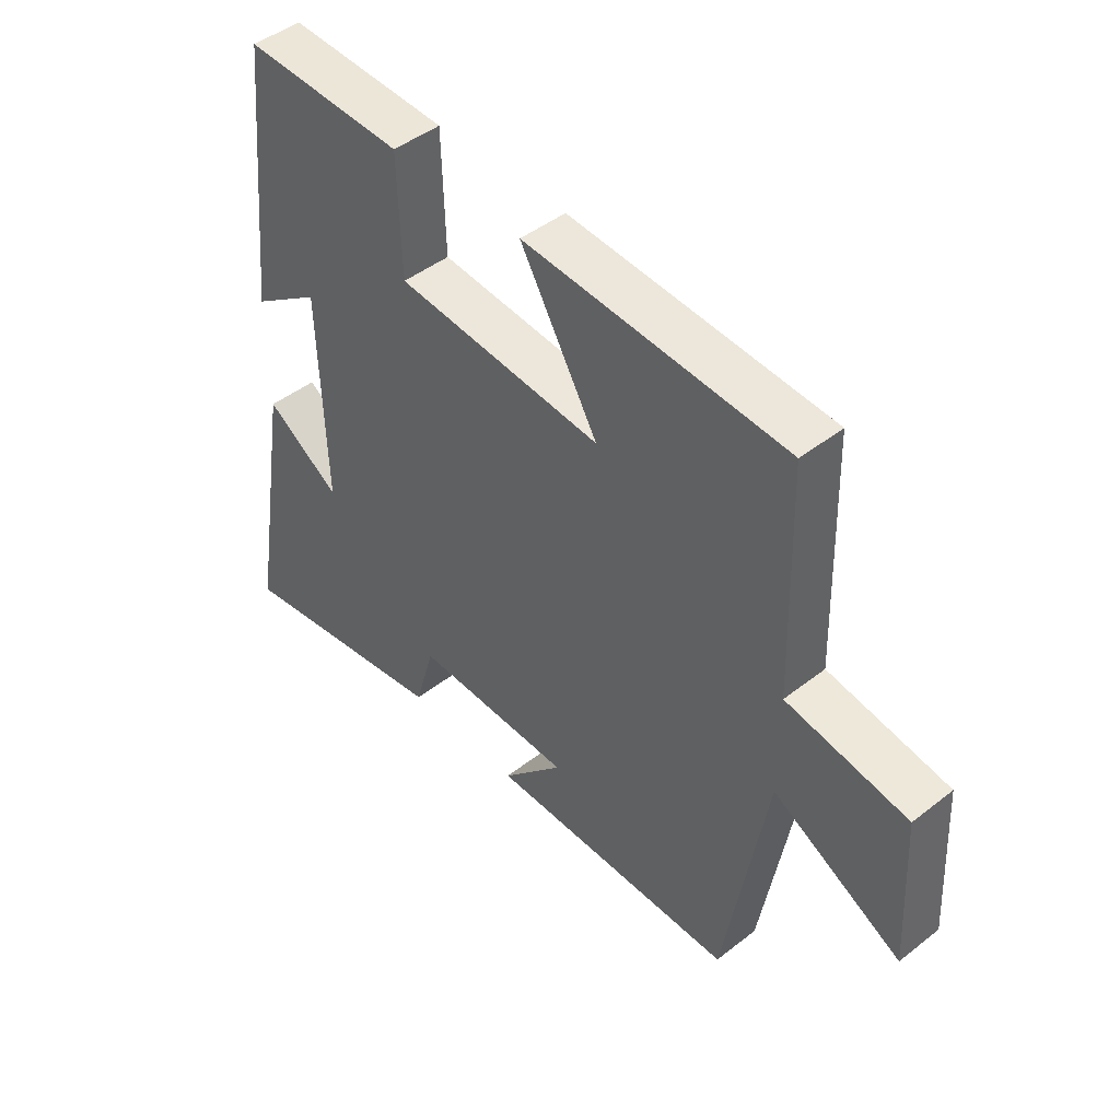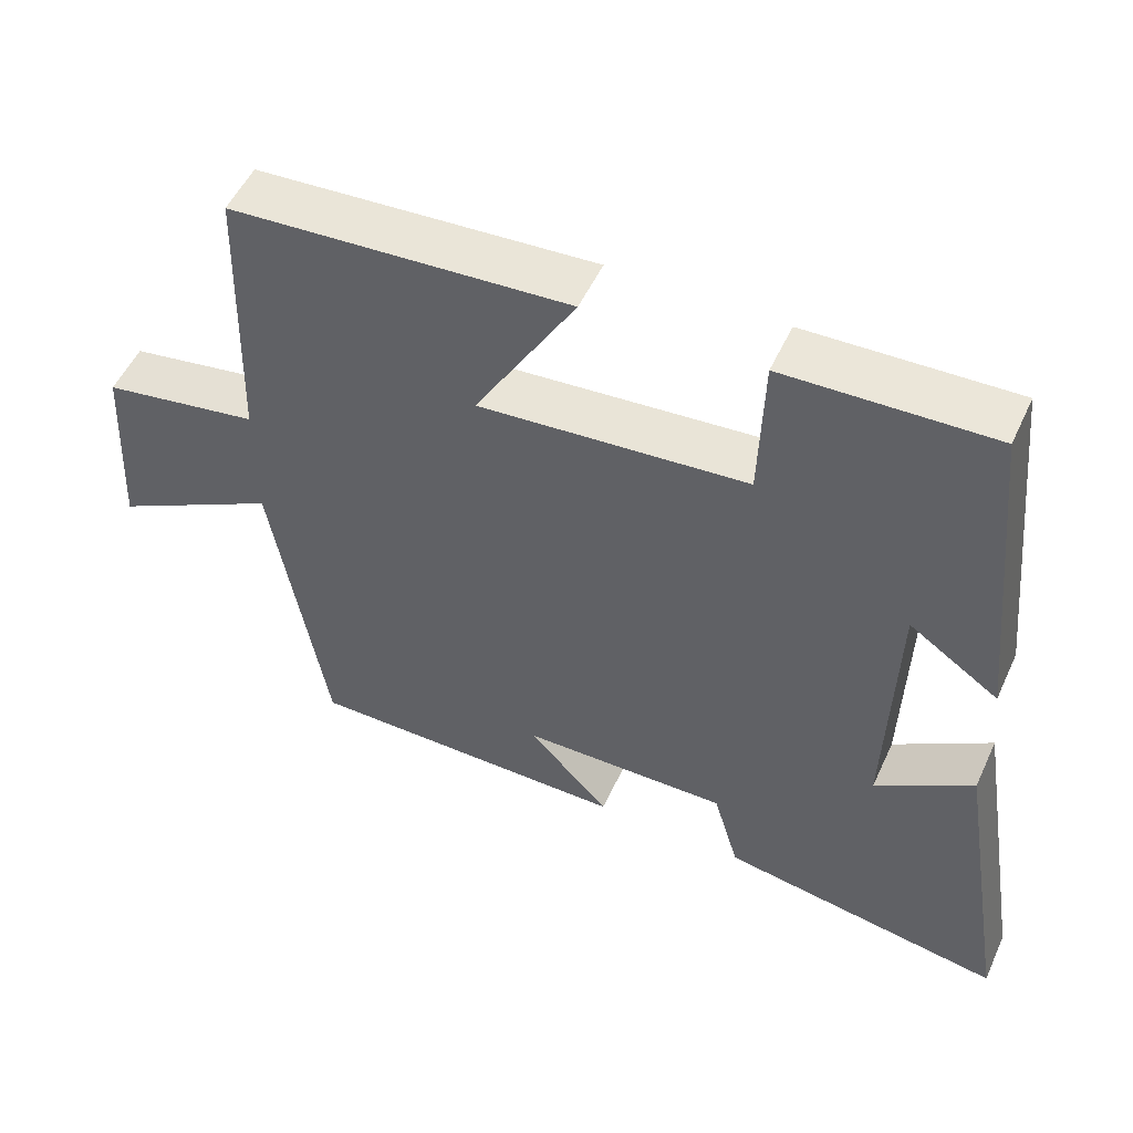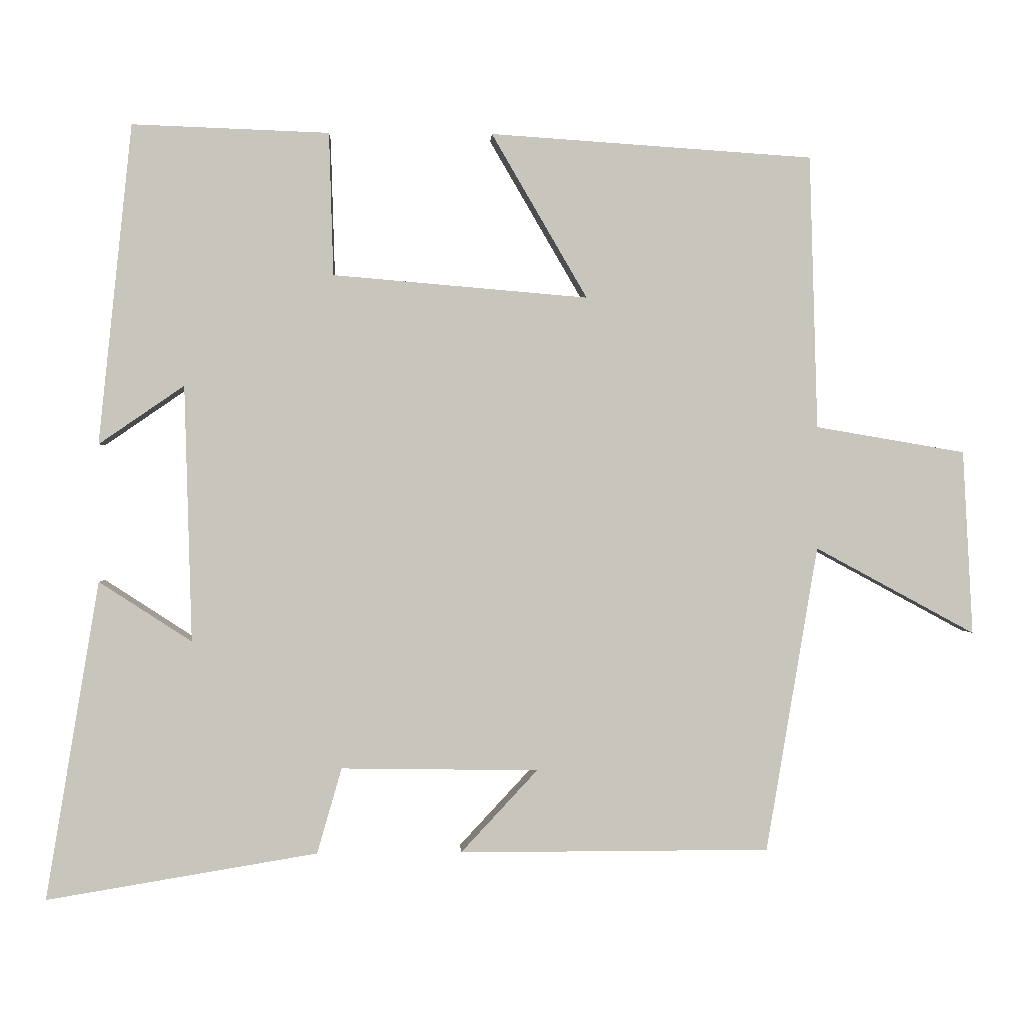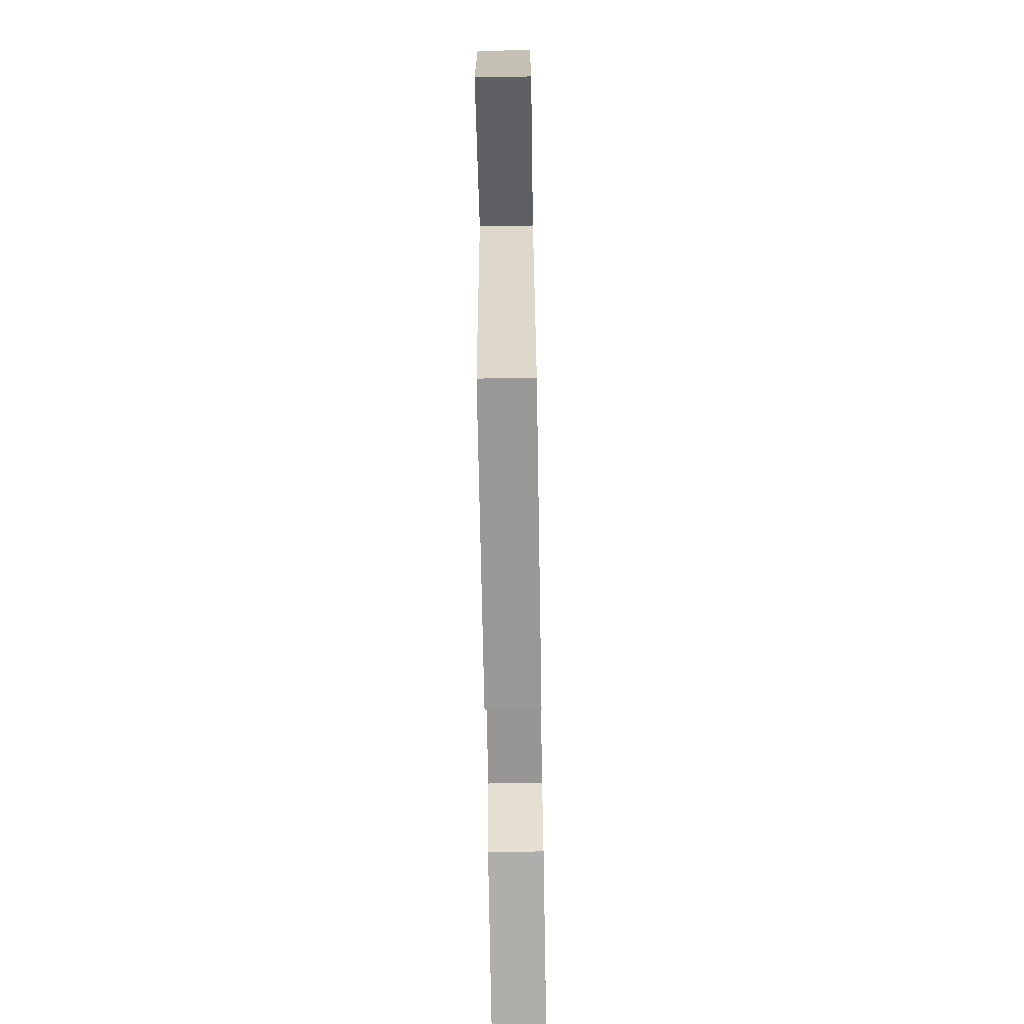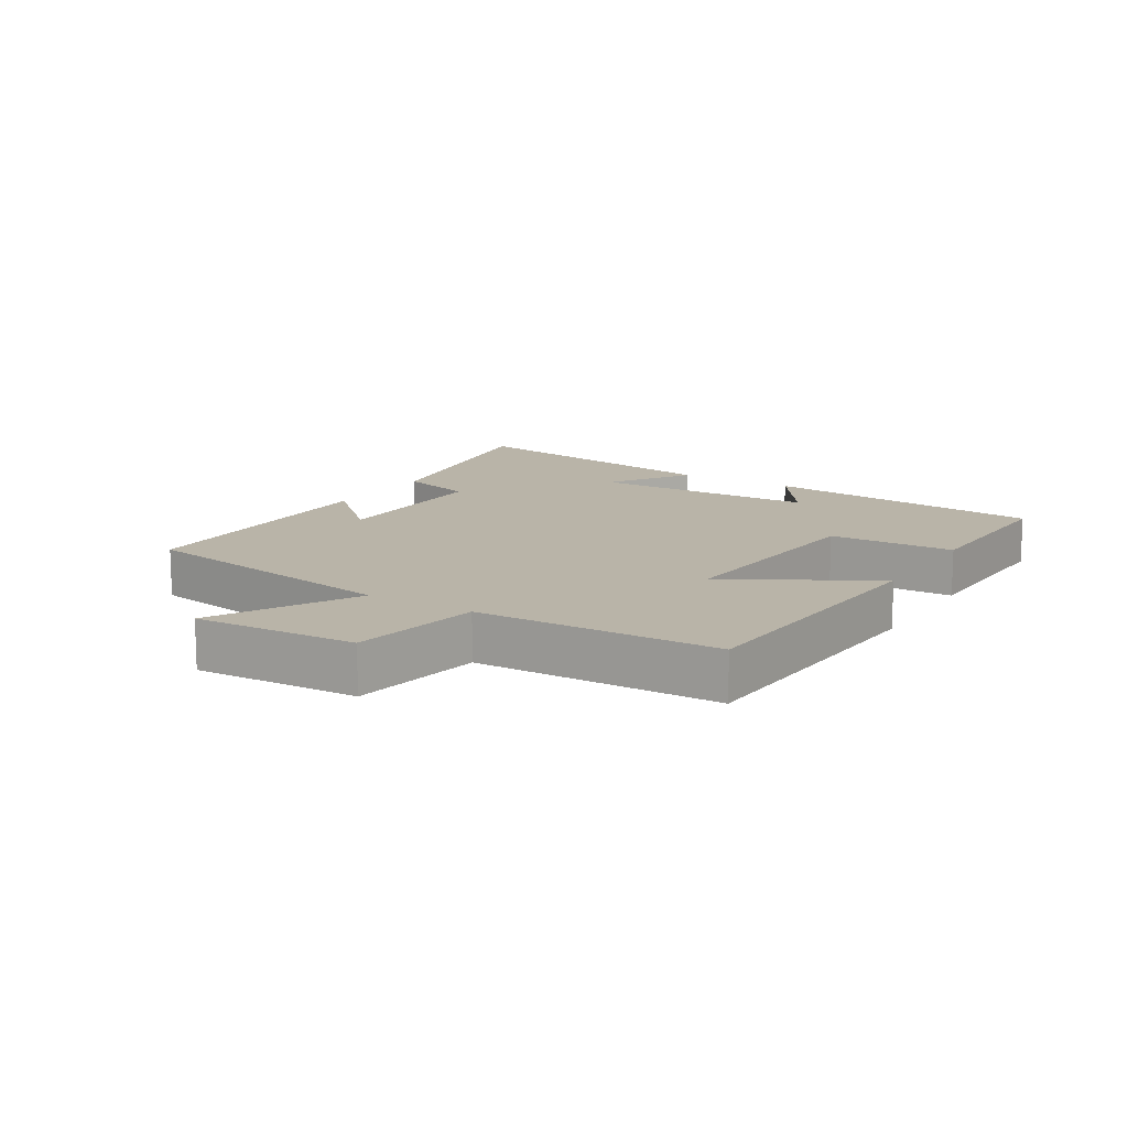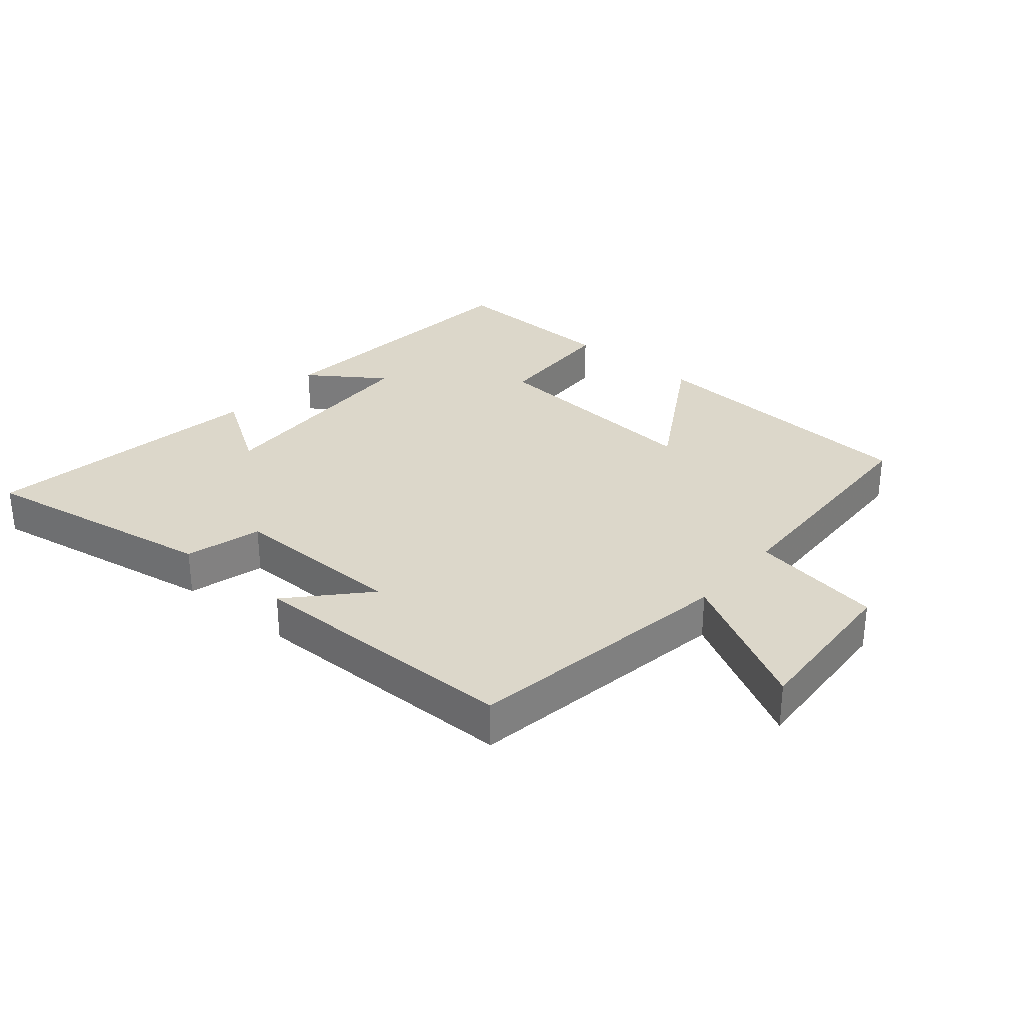
<metadata>
{"format":"obj","ext":"obj","renderer":"f3d","projection":"perspective","resolution":1024,"background":"white","views":[{"elev":45.8,"azim":-131.9,"up":"+Z"},{"elev":52.5,"azim":24.4,"up":"+Z"},{"elev":0.4,"azim":177.5,"up":"+Z"},{"elev":-68.3,"azim":-89.0,"up":"+Z"},{"elev":13.2,"azim":-58.4,"up":"+Y"},{"elev":30.8,"azim":-140.1,"up":"+Y"}]}
</metadata>
<code>
v 0.573 0.07 -0.562
v 0.199 0.07 -0.5
v 0.165 0.07 -0.382
v -0.107 0.07 -0.386
v -0.001 0.07 -0.5
v -0.429 0.07 -0.499
v -0.5 0.07 -0.077
v -0.72 0.07 -0.196
v -0.706 0.07 0.058
v -0.5 0.07 0.093
v -0.489 0.07 0.47
v -0.044 0.07 0.5
v -0.176 0.07 0.273
v 0.176 0.07 0.303
v 0.182 0.07 0.5
v 0.454 0.07 0.51
v 0.5 0.07 0.068
v 0.382 0.07 0.149
v 0.372 0.07 -0.205
v 0.5 0.07 -0.122
v 0.573 0 -0.562
v 0.199 0 -0.5
v 0.165 0 -0.382
v -0.107 0 -0.386
v -0.001 0 -0.5
v -0.429 0 -0.499
v -0.5 0 -0.077
v -0.72 0 -0.196
v -0.706 0 0.058
v -0.5 0 0.093
v -0.489 0 0.47
v -0.044 0 0.5
v -0.176 0 0.273
v 0.176 0 0.303
v 0.182 0 0.5
v 0.454 0 0.51
v 0.5 0 0.068
v 0.382 0 0.149
v 0.372 0 -0.205
v 0.5 0 -0.122
f 19 20 1 2
f 18 19 2 3
f 15 16 17 18
f 14 15 18 3
f 13 14 3 4
f 10 11 12 13
f 10 13 4
f 7 8 9 10
f 7 10 4
f 4 5 6 7
f 22 21 40 39
f 23 22 39 38
f 38 37 36 35
f 23 38 35 34
f 24 23 34 33
f 33 32 31 30
f 24 33 30
f 30 29 28 27
f 24 30 27
f 27 26 25 24
f 1 21 22 2
f 2 22 23 3
f 3 23 24 4
f 4 24 25 5
f 5 25 26 6
f 6 26 27 7
f 7 27 28 8
f 8 28 29 9
f 9 29 30 10
f 10 30 31 11
f 11 31 32 12
f 12 32 33 13
f 13 33 34 14
f 14 34 35 15
f 15 35 36 16
f 16 36 37 17
f 17 37 38 18
f 18 38 39 19
f 19 39 40 20
f 20 40 21 1

</code>
